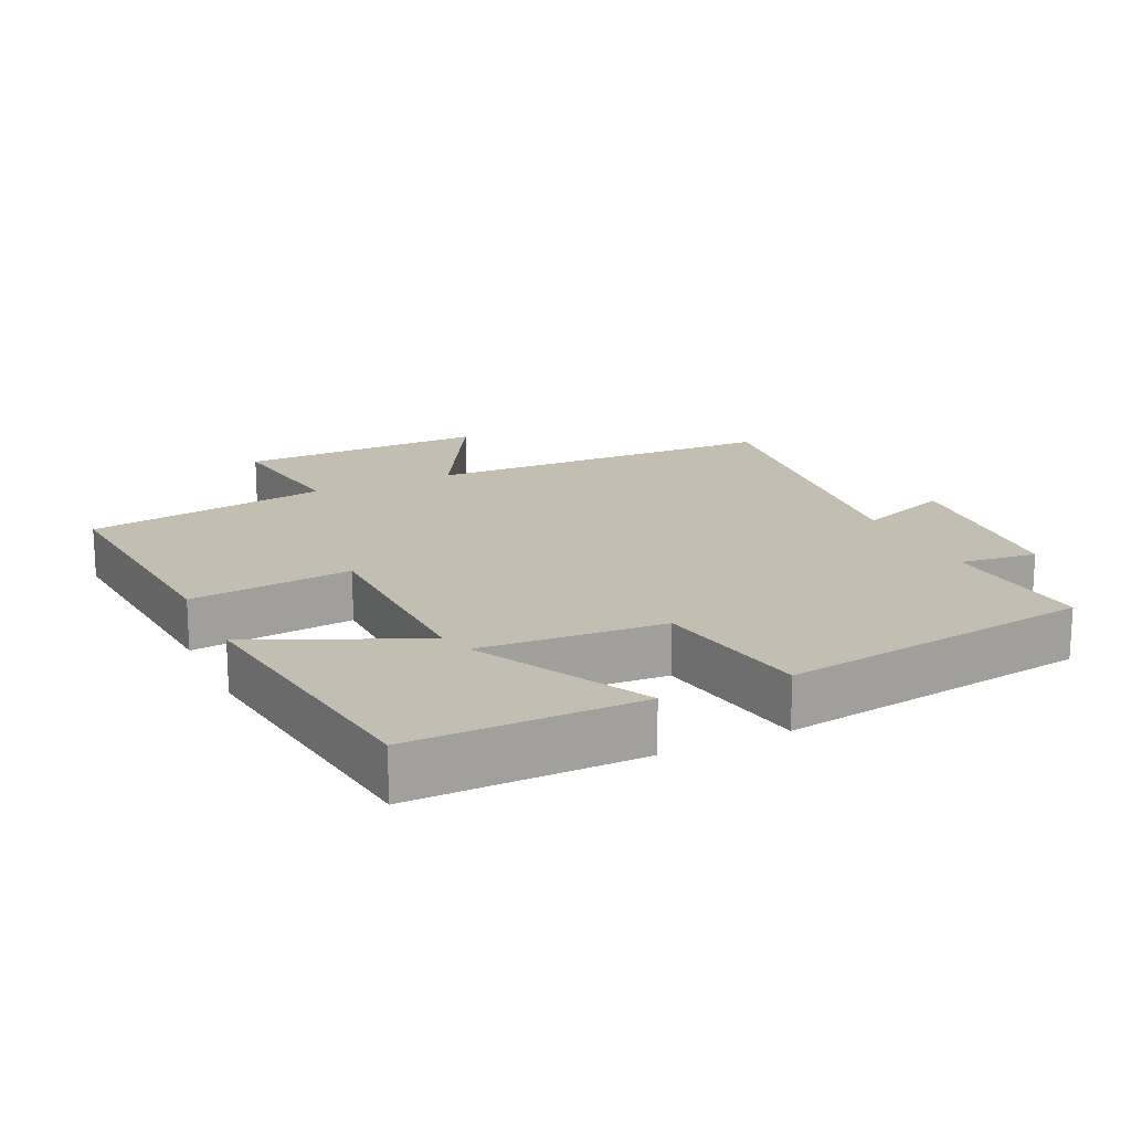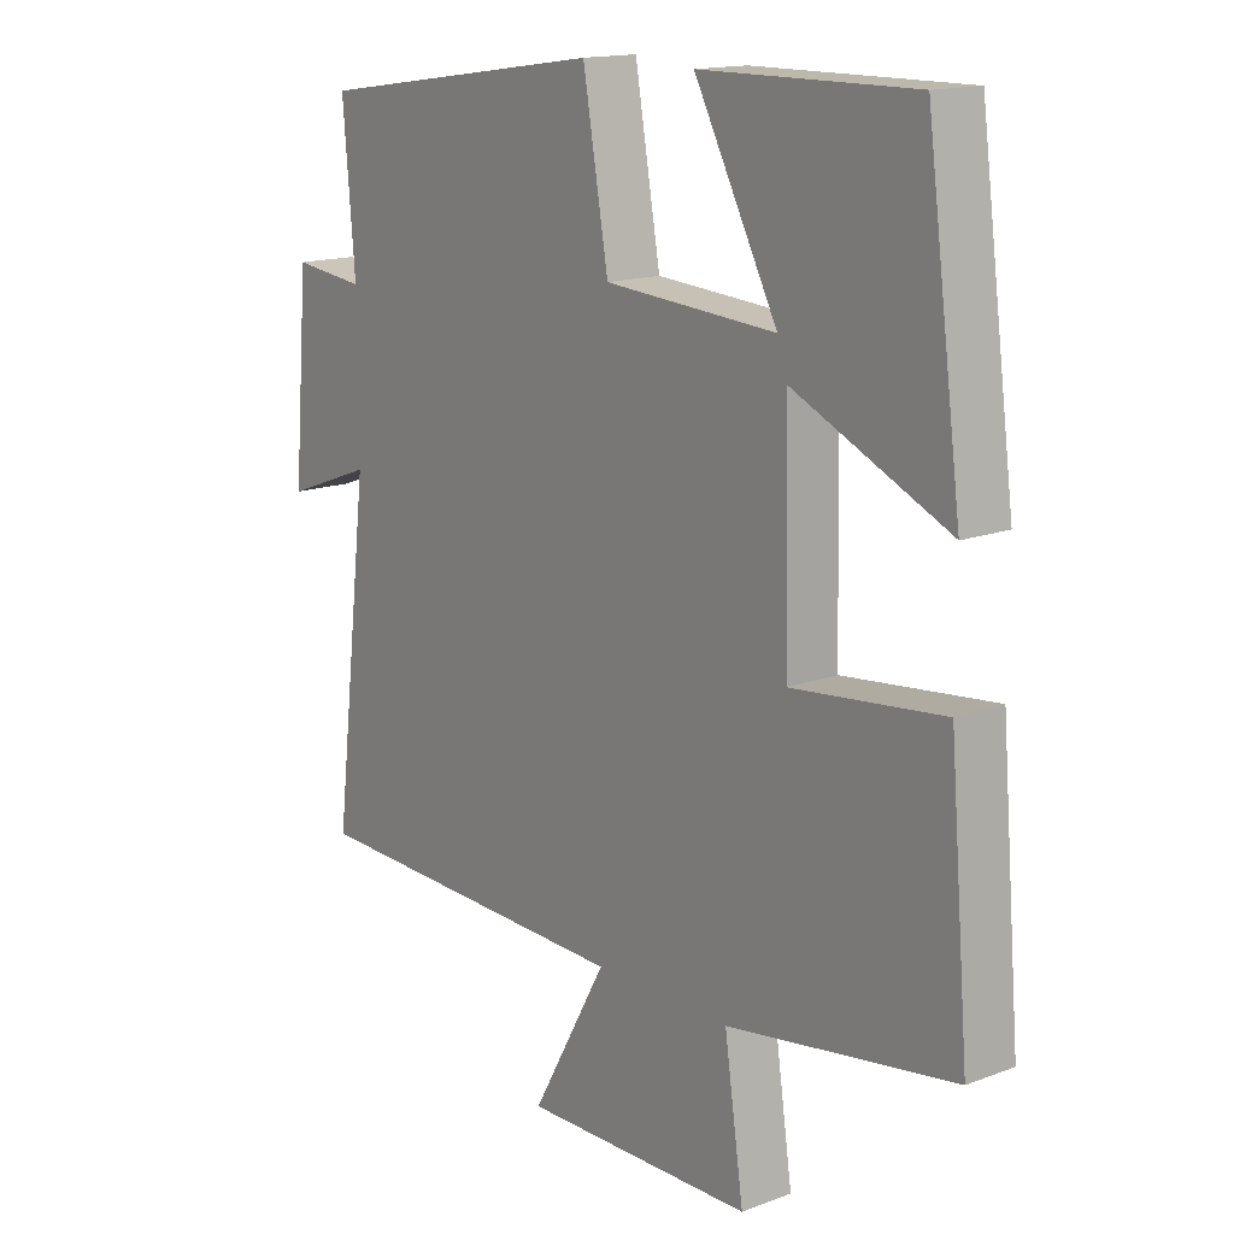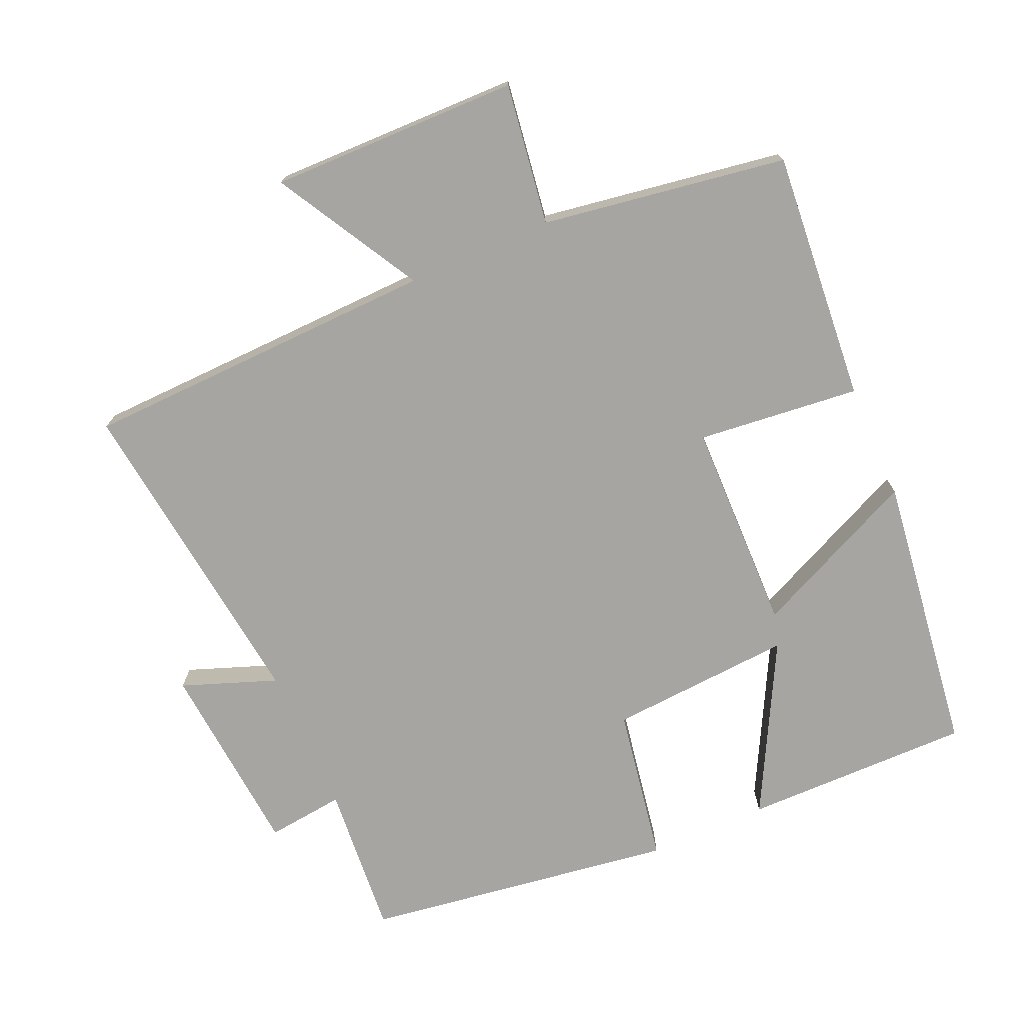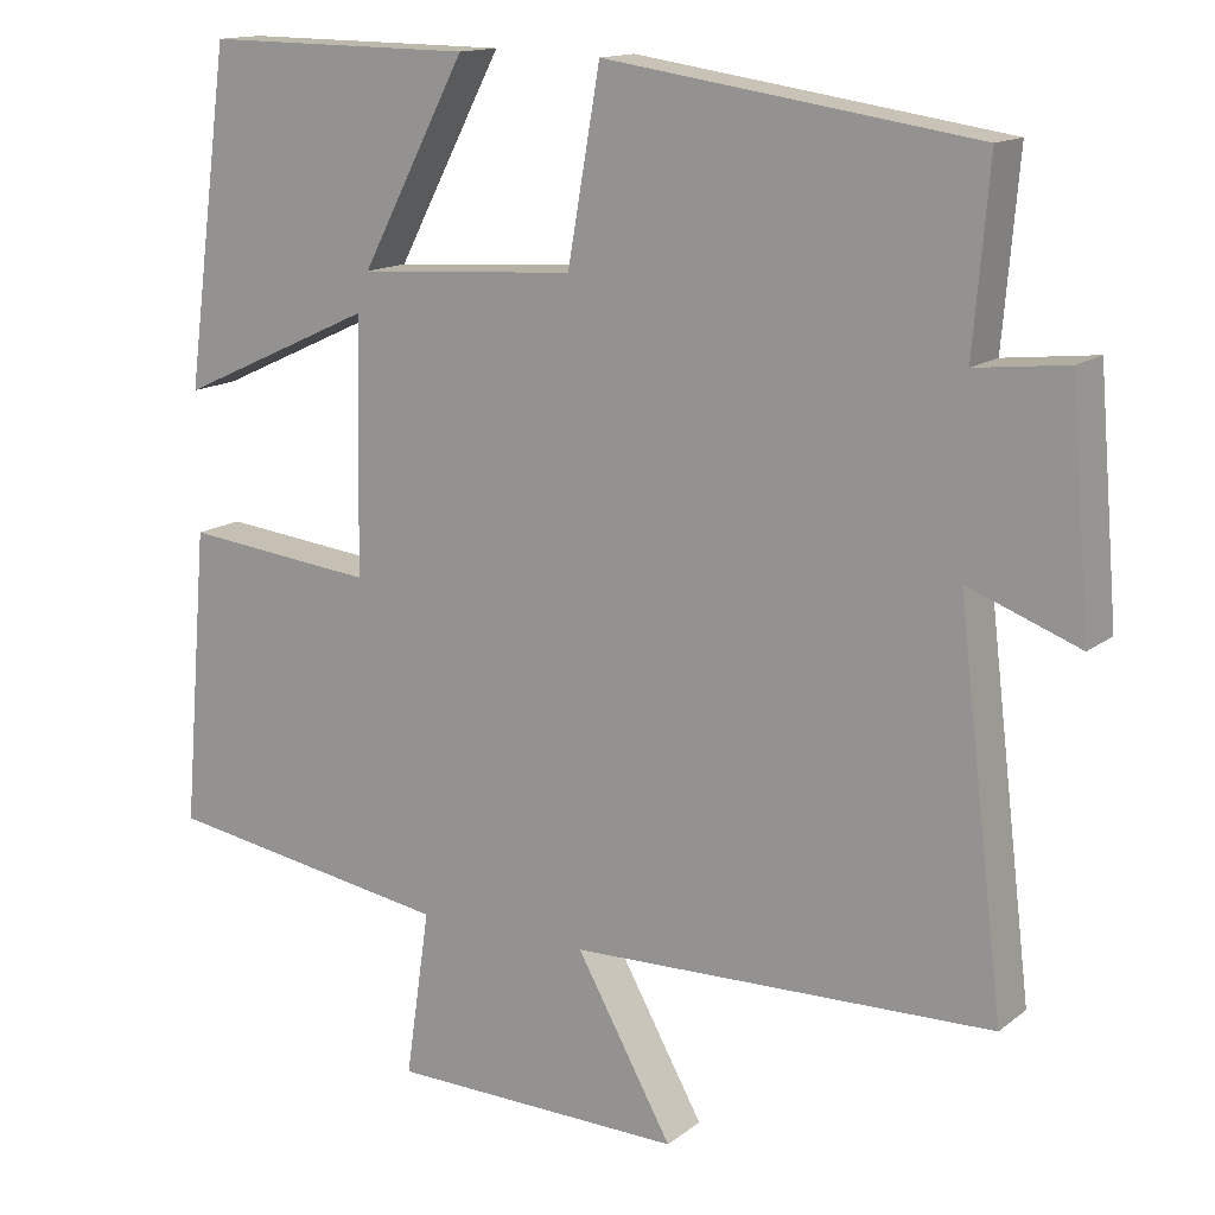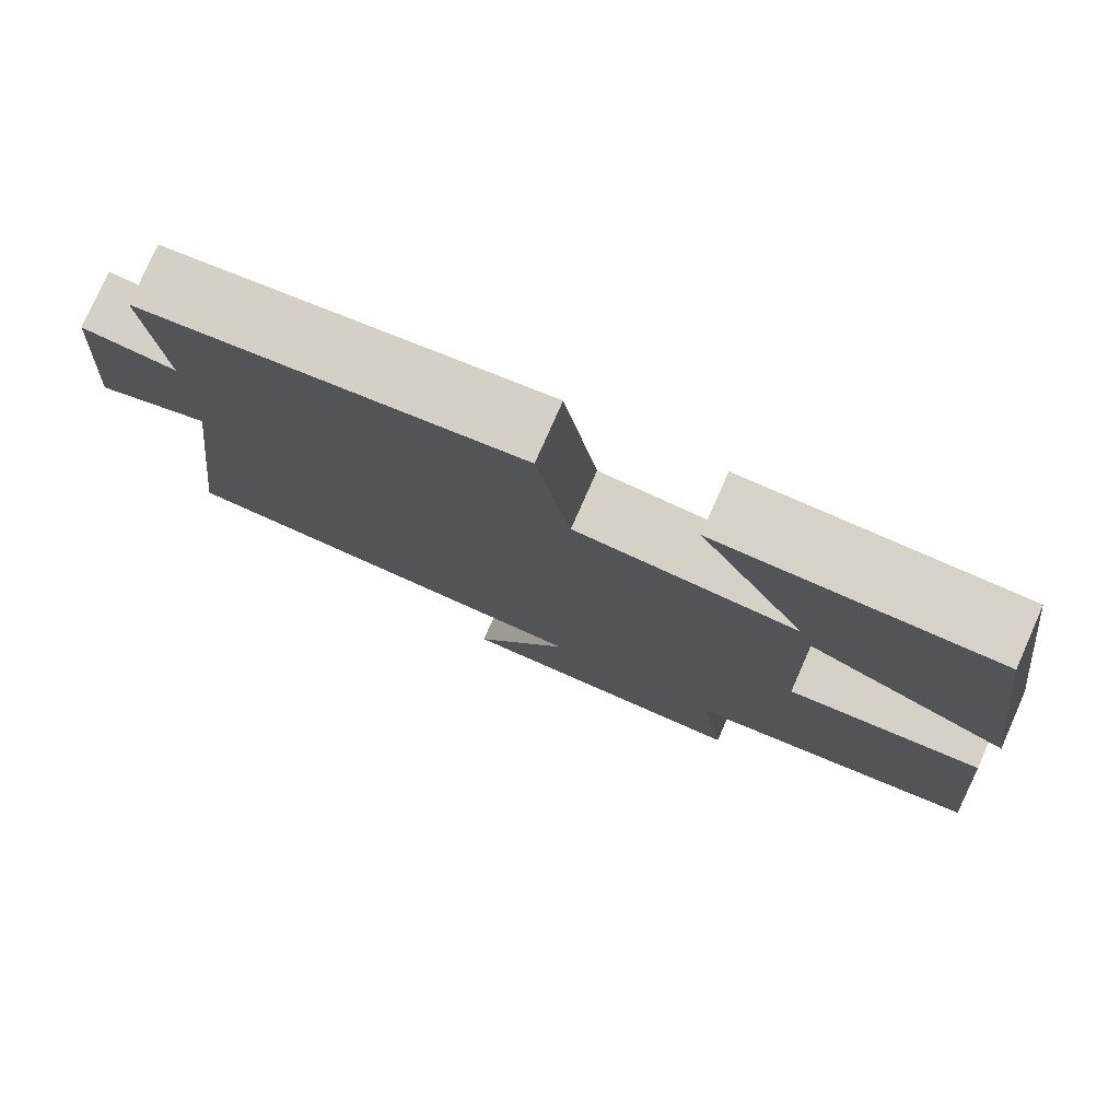
<metadata>
{"format":"obj","ext":"obj","renderer":"f3d","projection":"perspective","resolution":1024,"background":"white","views":[{"elev":17.5,"azim":-25.1,"up":"+Y"},{"elev":15.2,"azim":-128.6,"up":"+Z"},{"elev":-73.7,"azim":-156.2,"up":"+Y"},{"elev":14.4,"azim":32.1,"up":"+Z"},{"elev":78.4,"azim":-156.2,"up":"+Z"}]}
</metadata>
<code>
v -0.531 0.07 -0.444
v -0.5 0.07 -0.079
v -0.264 0.07 -0.104
v -0.258 0.07 0.204
v -0.5 0.07 0.093
v -0.445 0.07 0.503
v -0.113 0.07 0.5
v -0.243 0.07 0.253
v 0.025 0.07 0.271
v 0.065 0.07 0.5
v 0.519 0.07 0.434
v 0.5 0.07 0.211
v 0.613 0.07 0.224
v 0.637 0.07 -0.062
v 0.5 0.07 -0.011
v 0.557 0.07 -0.485
v 0.038 0.07 -0.5
v 0.156 0.07 -0.711
v -0.206 0.07 -0.705
v -0.176 0.07 -0.5
v -0.531 0 -0.444
v -0.5 0 -0.079
v -0.264 0 -0.104
v -0.258 0 0.204
v -0.5 0 0.093
v -0.445 0 0.503
v -0.113 0 0.5
v -0.243 0 0.253
v 0.025 0 0.271
v 0.065 0 0.5
v 0.519 0 0.434
v 0.5 0 0.211
v 0.613 0 0.224
v 0.637 0 -0.062
v 0.5 0 -0.011
v 0.557 0 -0.485
v 0.038 0 -0.5
v 0.156 0 -0.711
v -0.206 0 -0.705
v -0.176 0 -0.5
f 17 18 19 20
f 15 16 17 20
f 15 20 1
f 12 13 14 15
f 12 15 1
f 9 10 11 12
f 8 9 12
f 5 6 7 8
f 4 5 8
f 3 4 8 12
f 1 2 3
f 1 3 12
f 40 39 38 37
f 40 37 36 35
f 21 40 35
f 35 34 33 32
f 21 35 32
f 32 31 30 29
f 32 29 28
f 28 27 26 25
f 28 25 24
f 32 28 24 23
f 23 22 21
f 32 23 21
f 1 21 22 2
f 2 22 23 3
f 3 23 24 4
f 4 24 25 5
f 5 25 26 6
f 6 26 27 7
f 7 27 28 8
f 8 28 29 9
f 9 29 30 10
f 10 30 31 11
f 11 31 32 12
f 12 32 33 13
f 13 33 34 14
f 14 34 35 15
f 15 35 36 16
f 16 36 37 17
f 17 37 38 18
f 18 38 39 19
f 19 39 40 20
f 20 40 21 1

</code>
